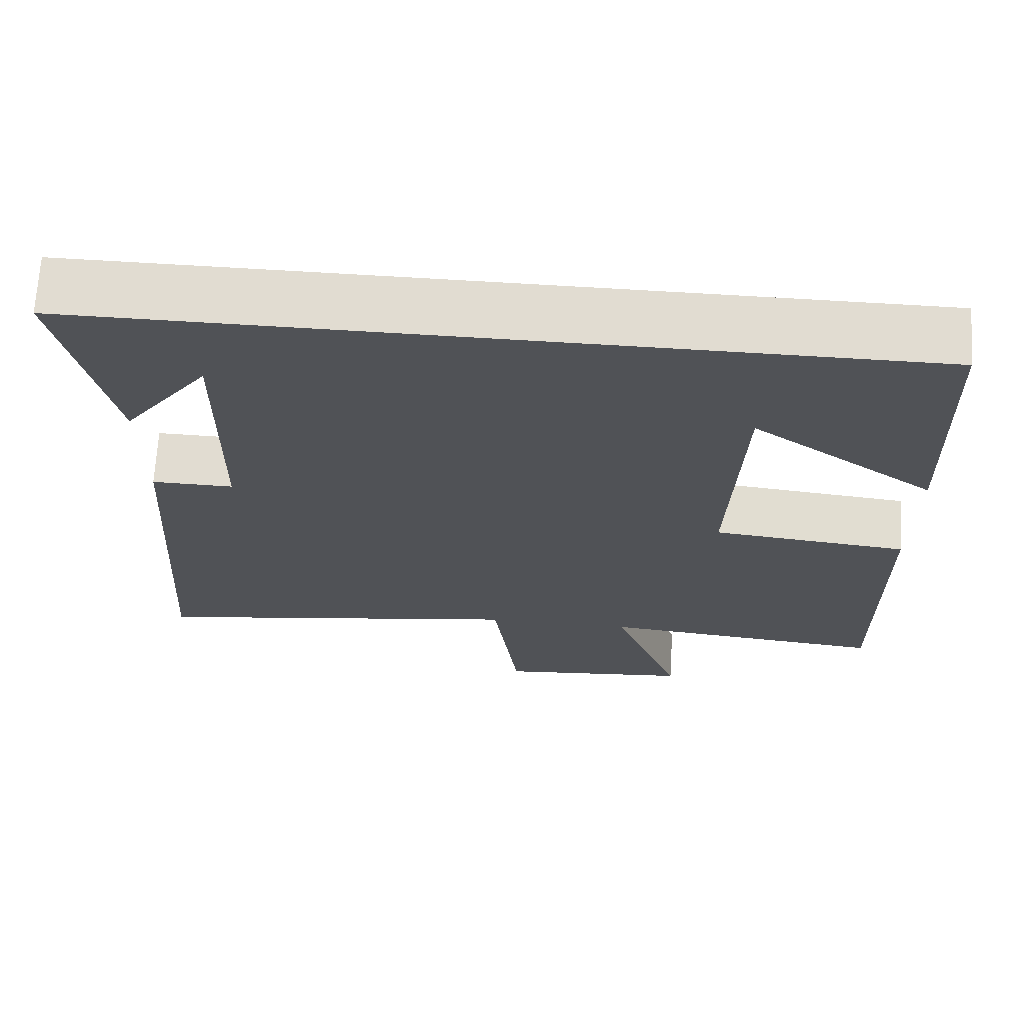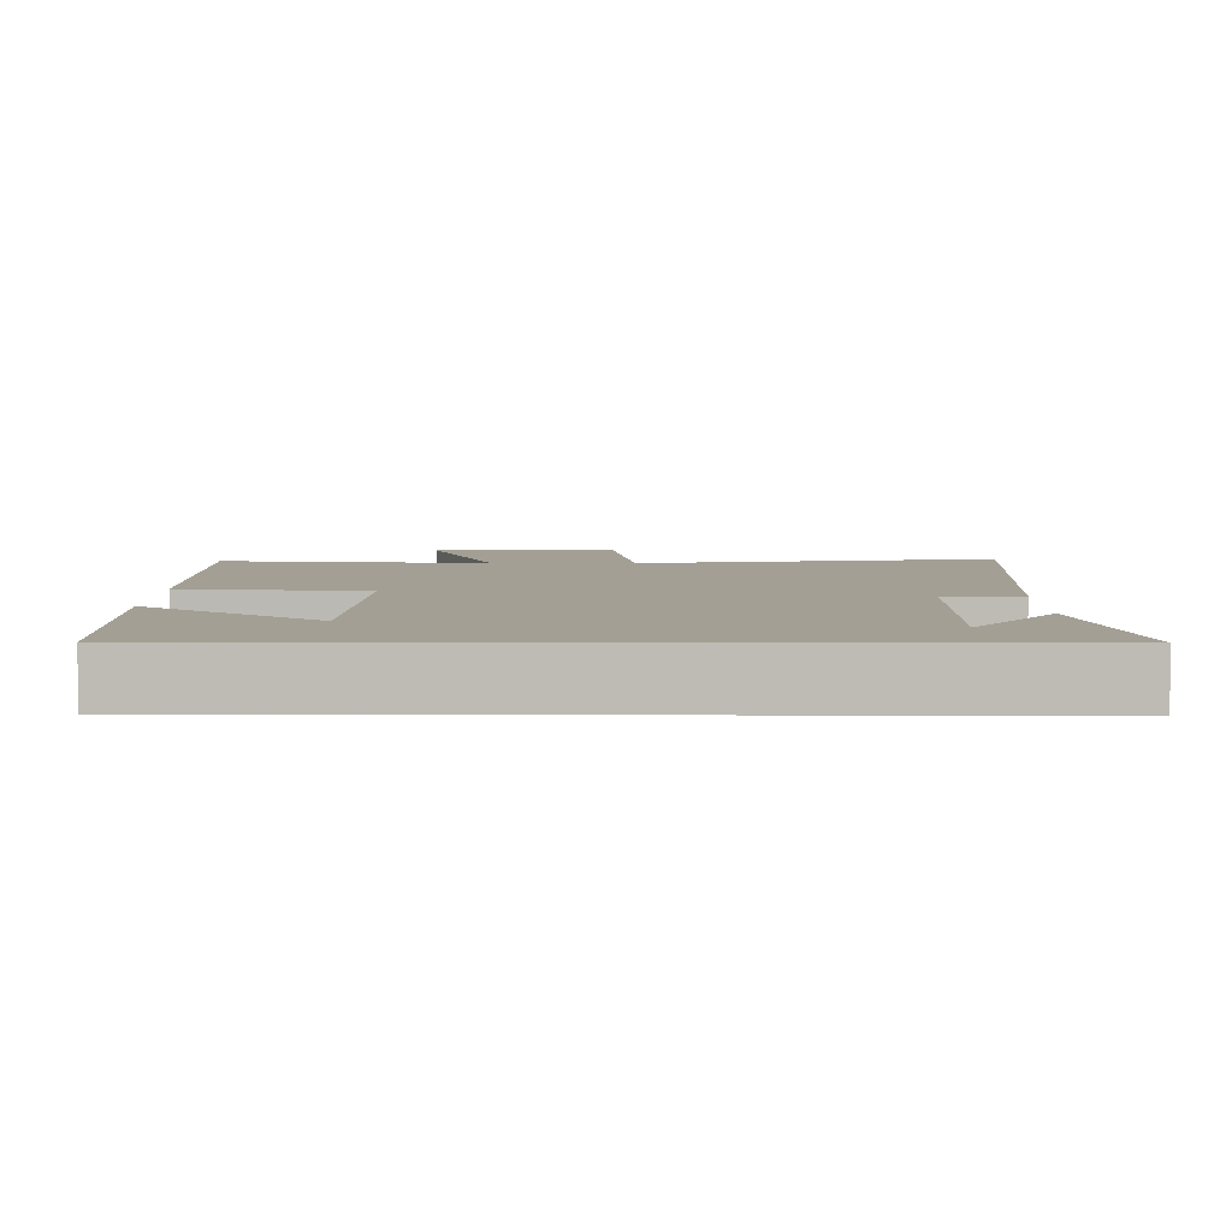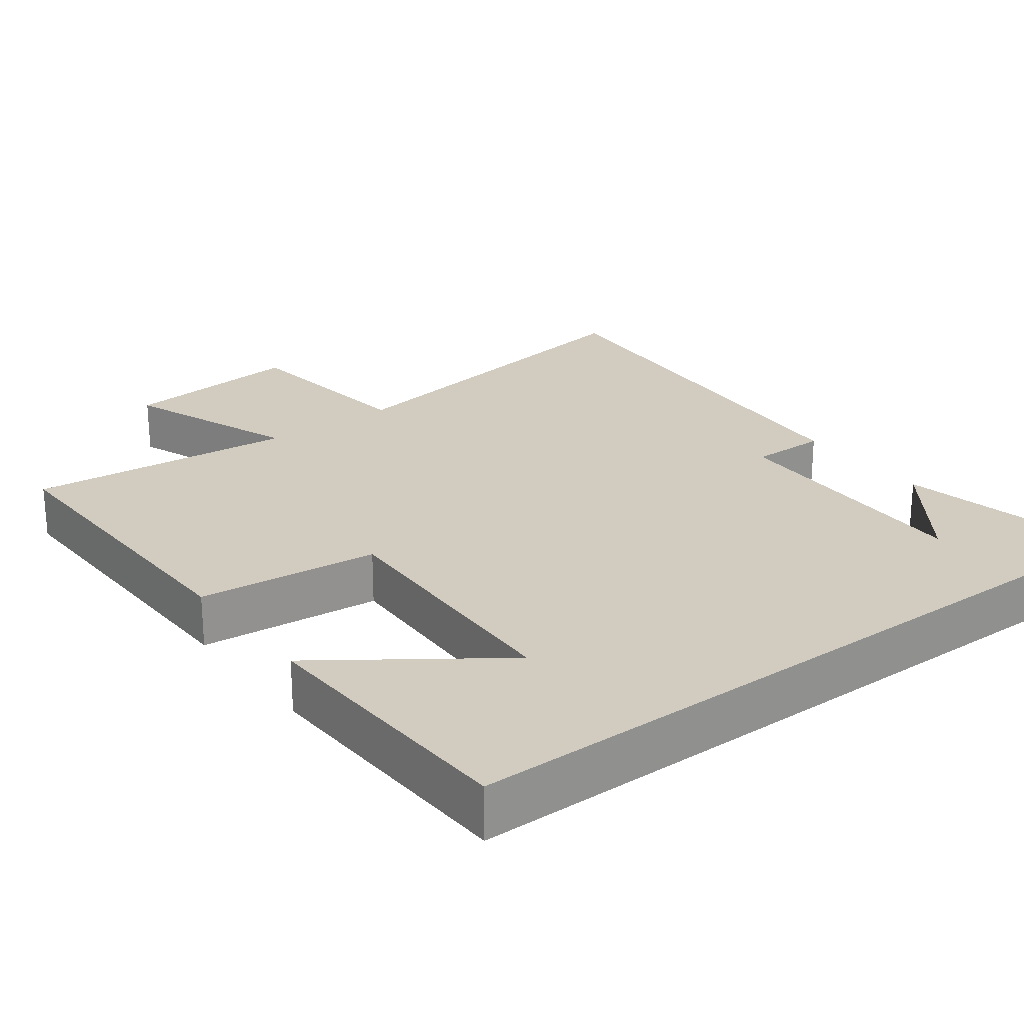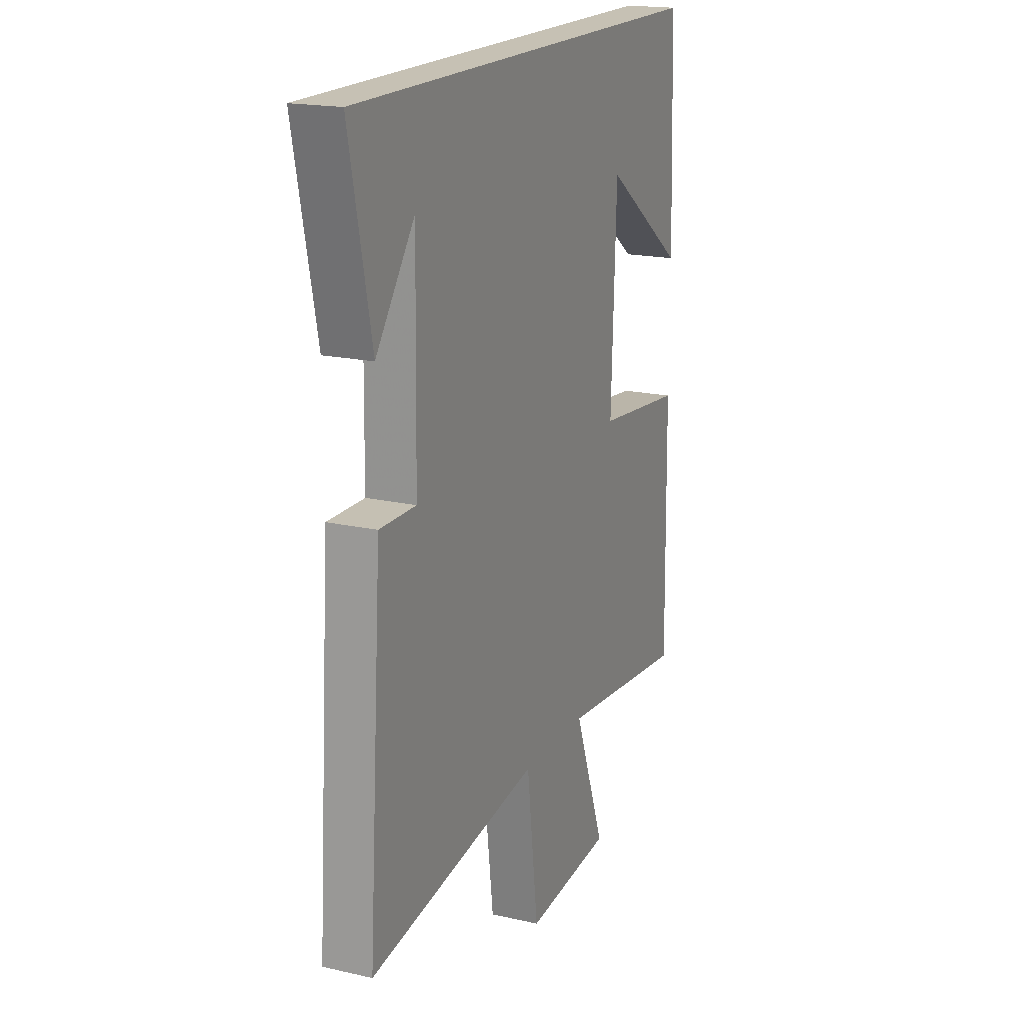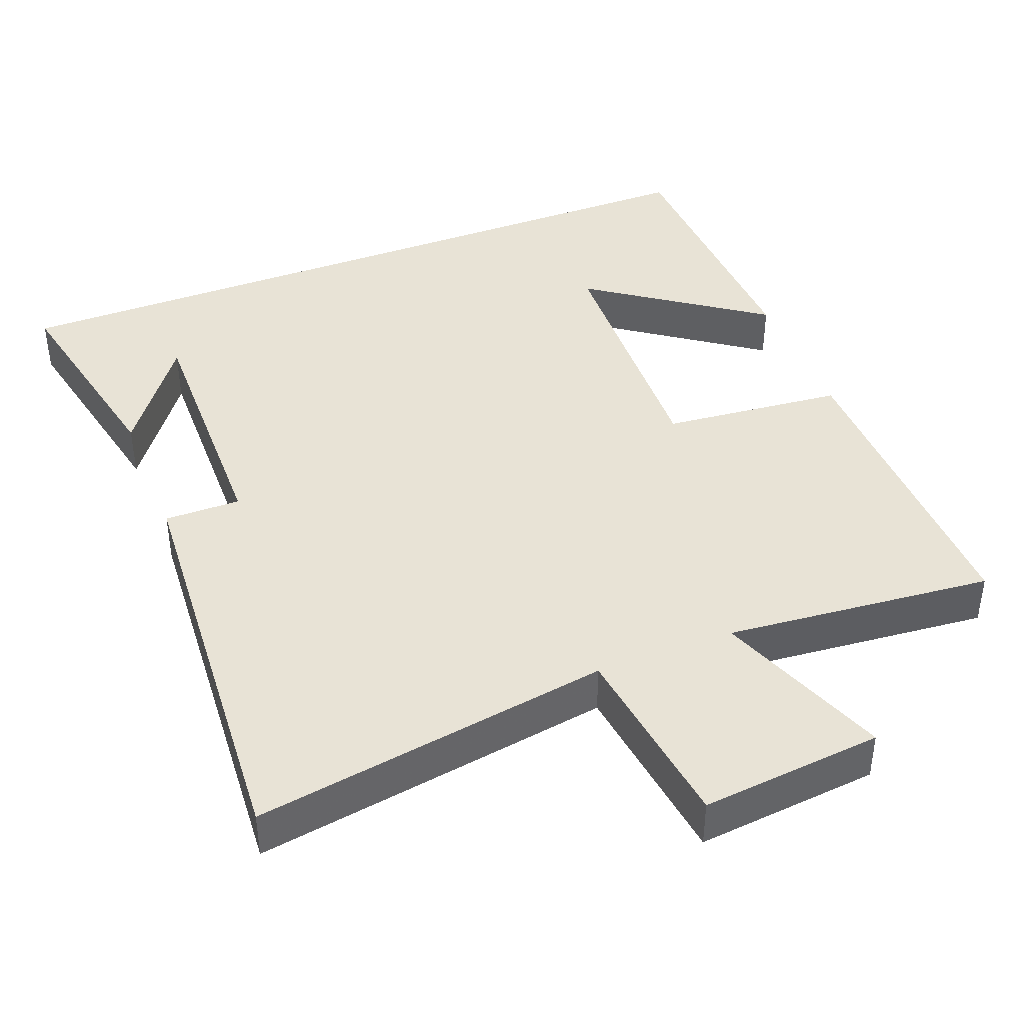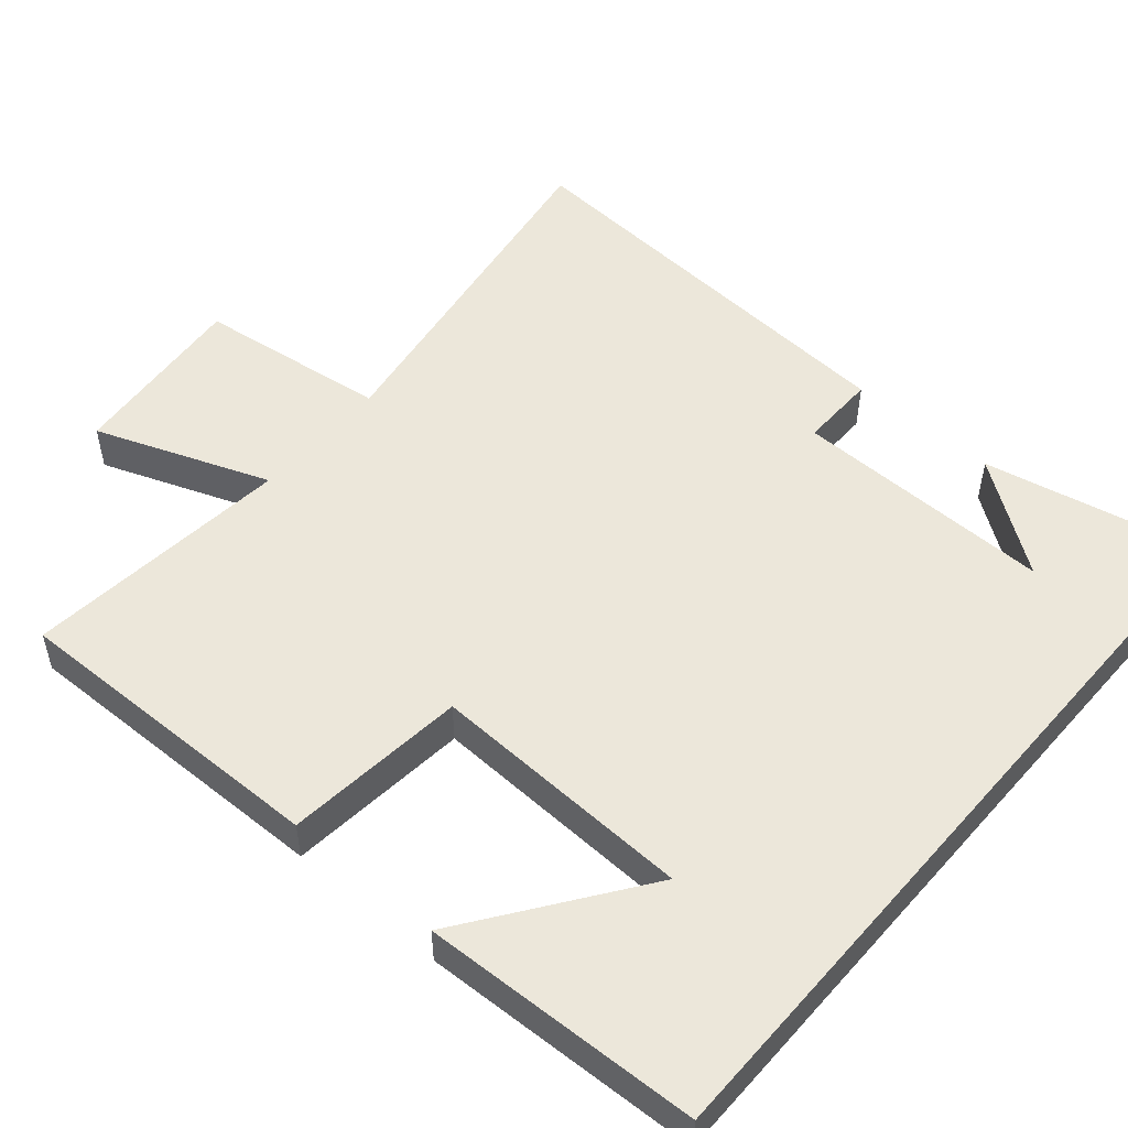
<metadata>
{"format":"obj","ext":"obj","renderer":"f3d","projection":"perspective","resolution":1024,"background":"white","views":[{"elev":69.1,"azim":-176.5,"up":"+Z"},{"elev":5.5,"azim":0.3,"up":"+Y"},{"elev":24.2,"azim":-37.0,"up":"+Y"},{"elev":18.5,"azim":113.6,"up":"+Z"},{"elev":41.5,"azim":158.6,"up":"+Y"},{"elev":51.7,"azim":-49.3,"up":"+Y"}]}
</metadata>
<code>
v -0.486 0.07 0.5
v 0.562 0.07 0.5
v 0.5 0.07 0.201
v 0.39 0.07 0.352
v 0.396 0.07 -0.004
v 0.5 0.07 -0.003
v 0.539 0.07 -0.577
v 0.051 0.07 -0.5
v 0.018 0.07 -0.761
v -0.23 0.07 -0.737
v -0.141 0.07 -0.5
v -0.507 0.07 -0.535
v -0.5 0.07 -0.096
v -0.252 0.07 -0.071
v -0.266 0.07 0.289
v -0.5 0.07 0.122
v -0.486 0 0.5
v 0.562 0 0.5
v 0.5 0 0.201
v 0.39 0 0.352
v 0.396 0 -0.004
v 0.5 0 -0.003
v 0.539 0 -0.577
v 0.051 0 -0.5
v 0.018 0 -0.761
v -0.23 0 -0.737
v -0.141 0 -0.5
v -0.507 0 -0.535
v -0.5 0 -0.096
v -0.252 0 -0.071
v -0.266 0 0.289
v -0.5 0 0.122
f 15 16 1
f 11 12 13 14
f 11 14 15
f 8 9 10 11
f 8 11 15
f 5 6 7 8
f 4 5 8 15
f 2 3 4
f 1 2 4 15
f 17 32 31
f 30 29 28 27
f 31 30 27
f 27 26 25 24
f 31 27 24
f 24 23 22 21
f 31 24 21 20
f 20 19 18
f 31 20 18 17
f 1 17 18 2
f 2 18 19 3
f 3 19 20 4
f 4 20 21 5
f 5 21 22 6
f 6 22 23 7
f 7 23 24 8
f 8 24 25 9
f 9 25 26 10
f 10 26 27 11
f 11 27 28 12
f 12 28 29 13
f 13 29 30 14
f 14 30 31 15
f 15 31 32 16
f 16 32 17 1

</code>
